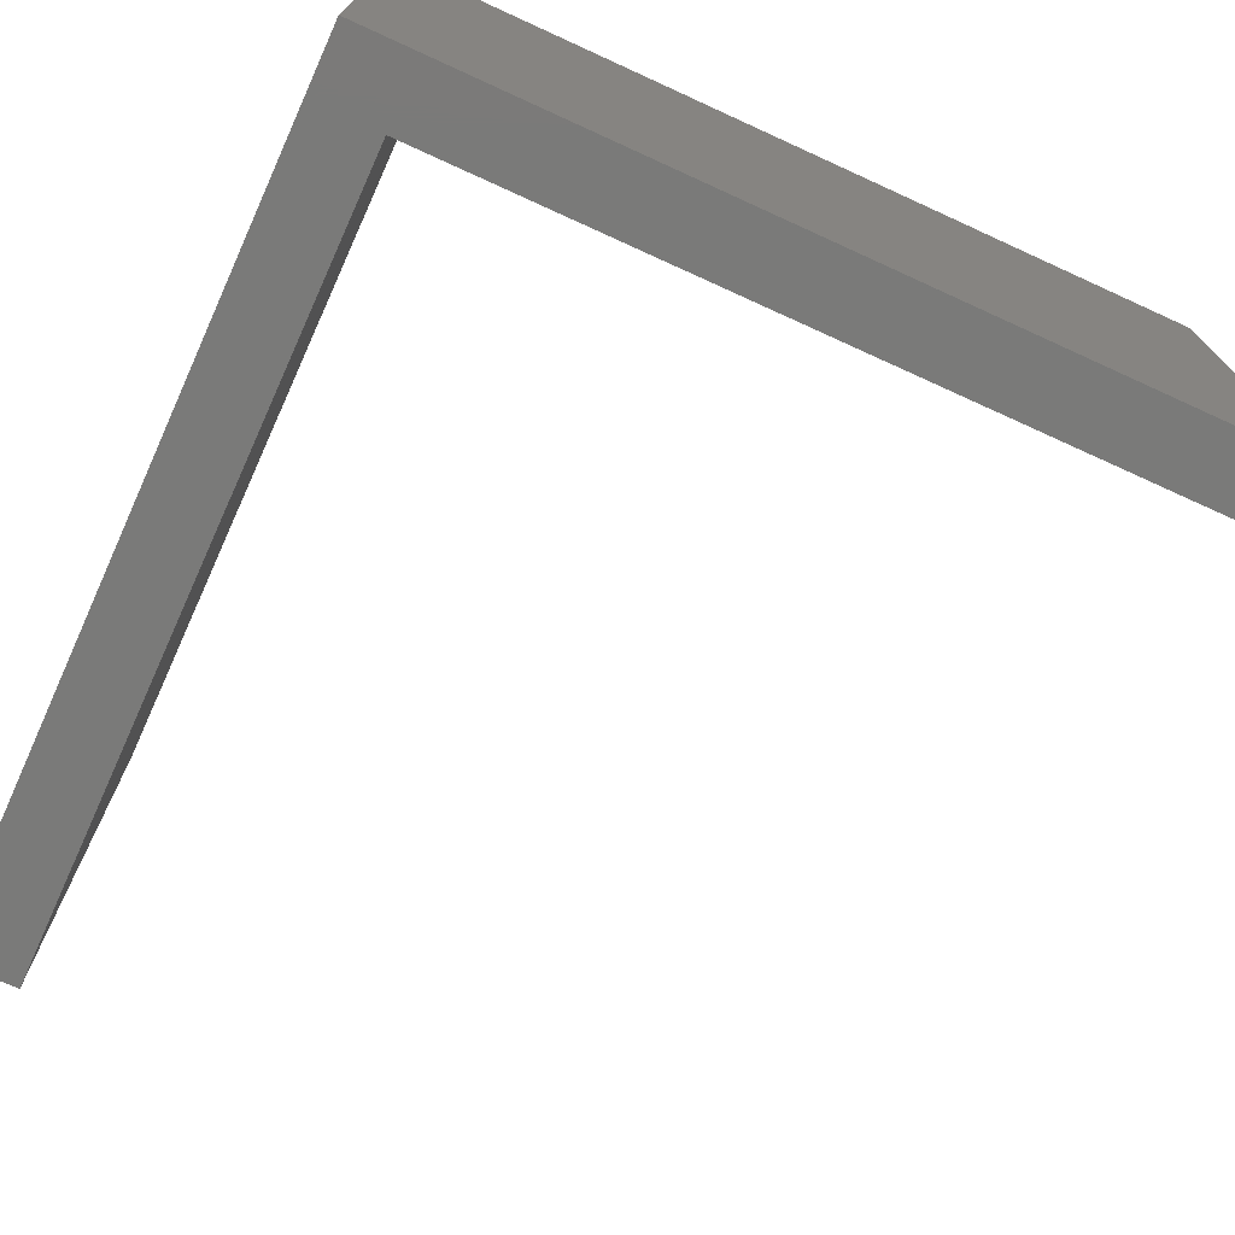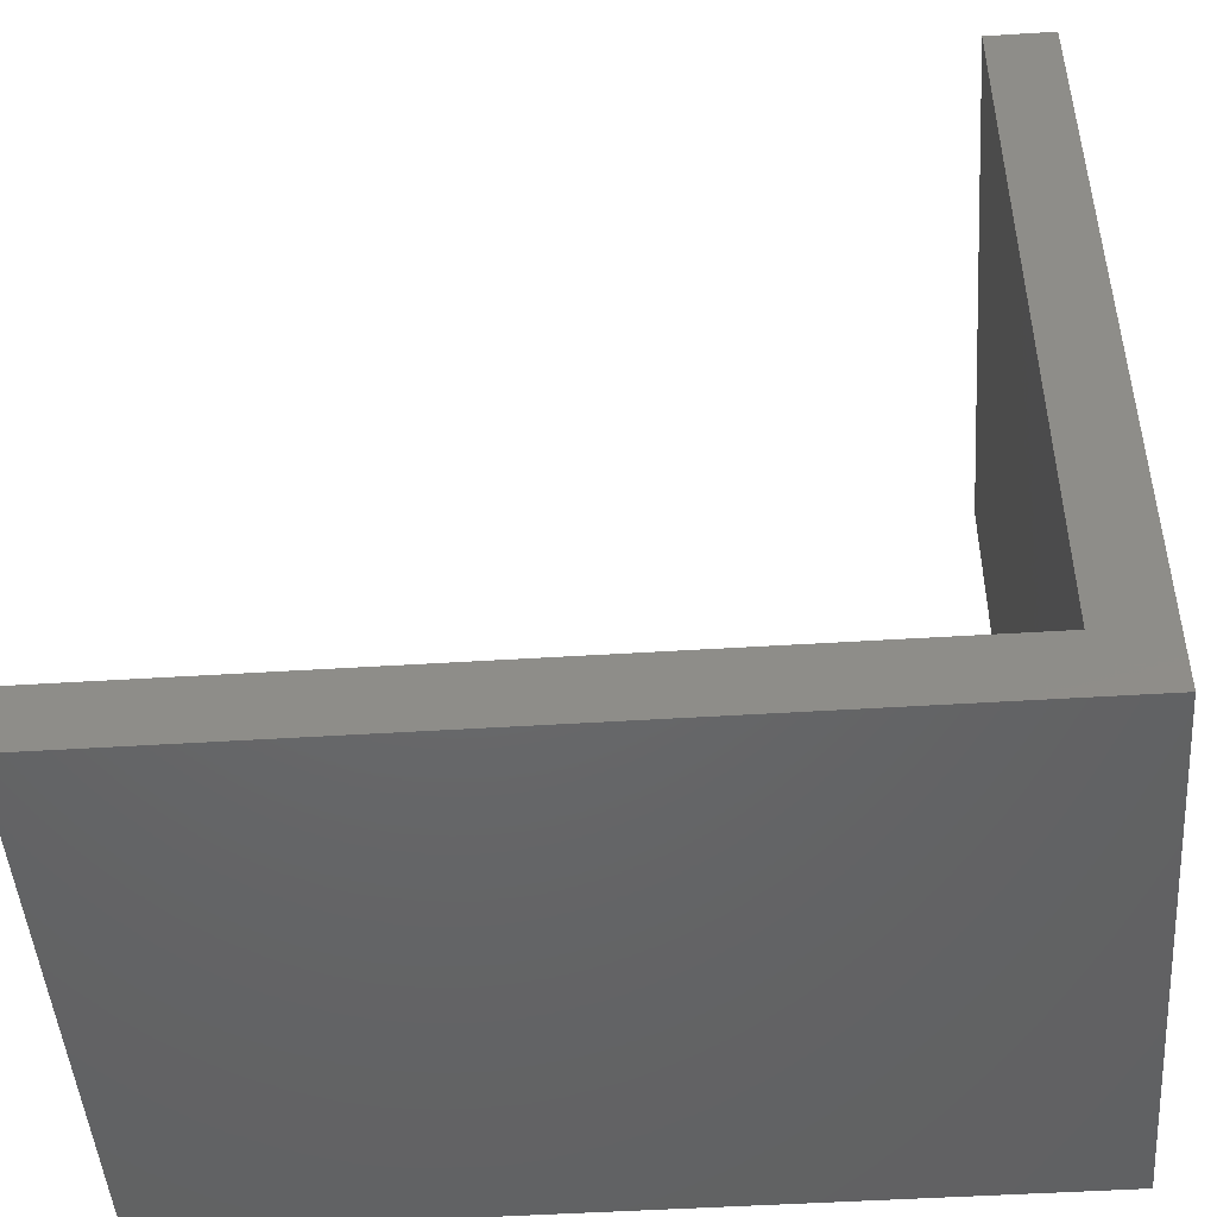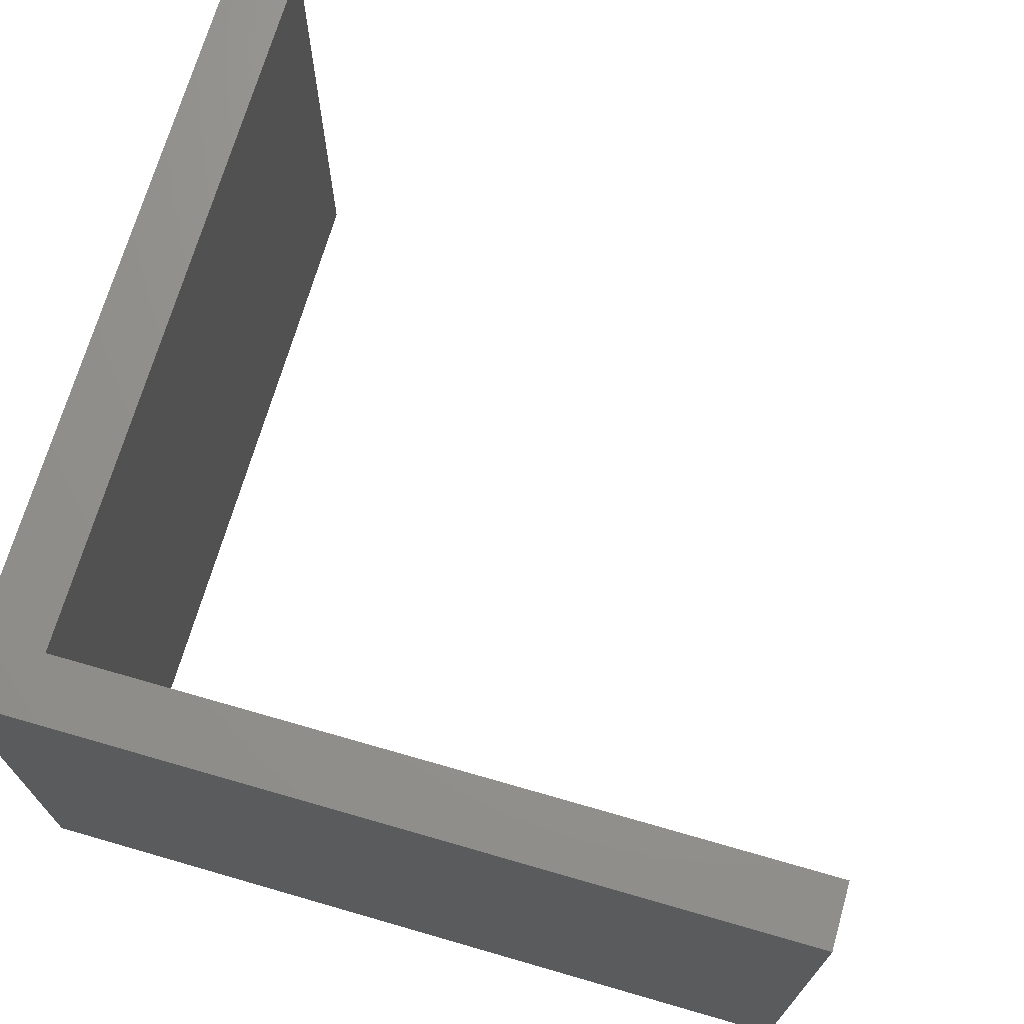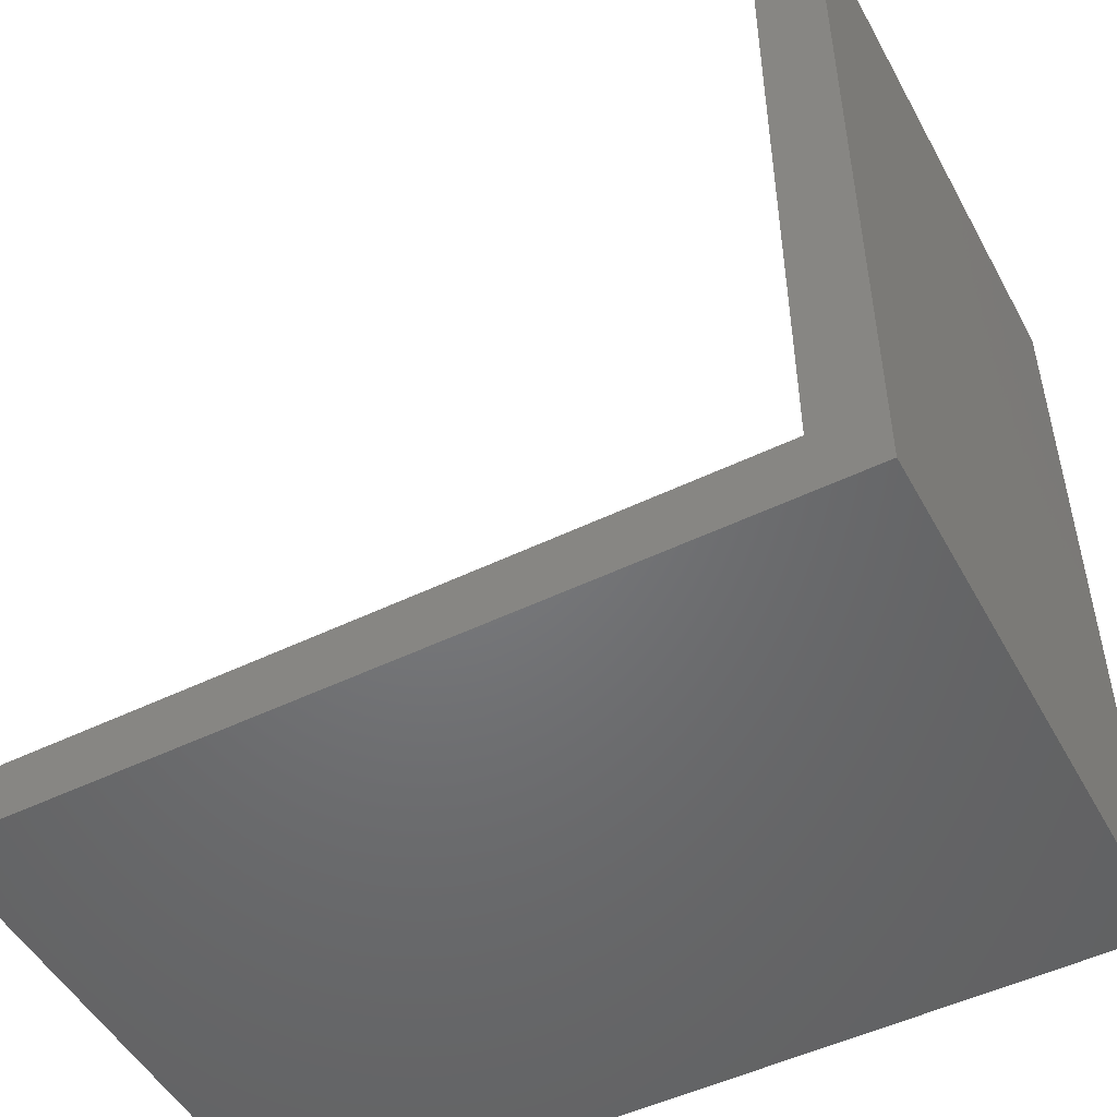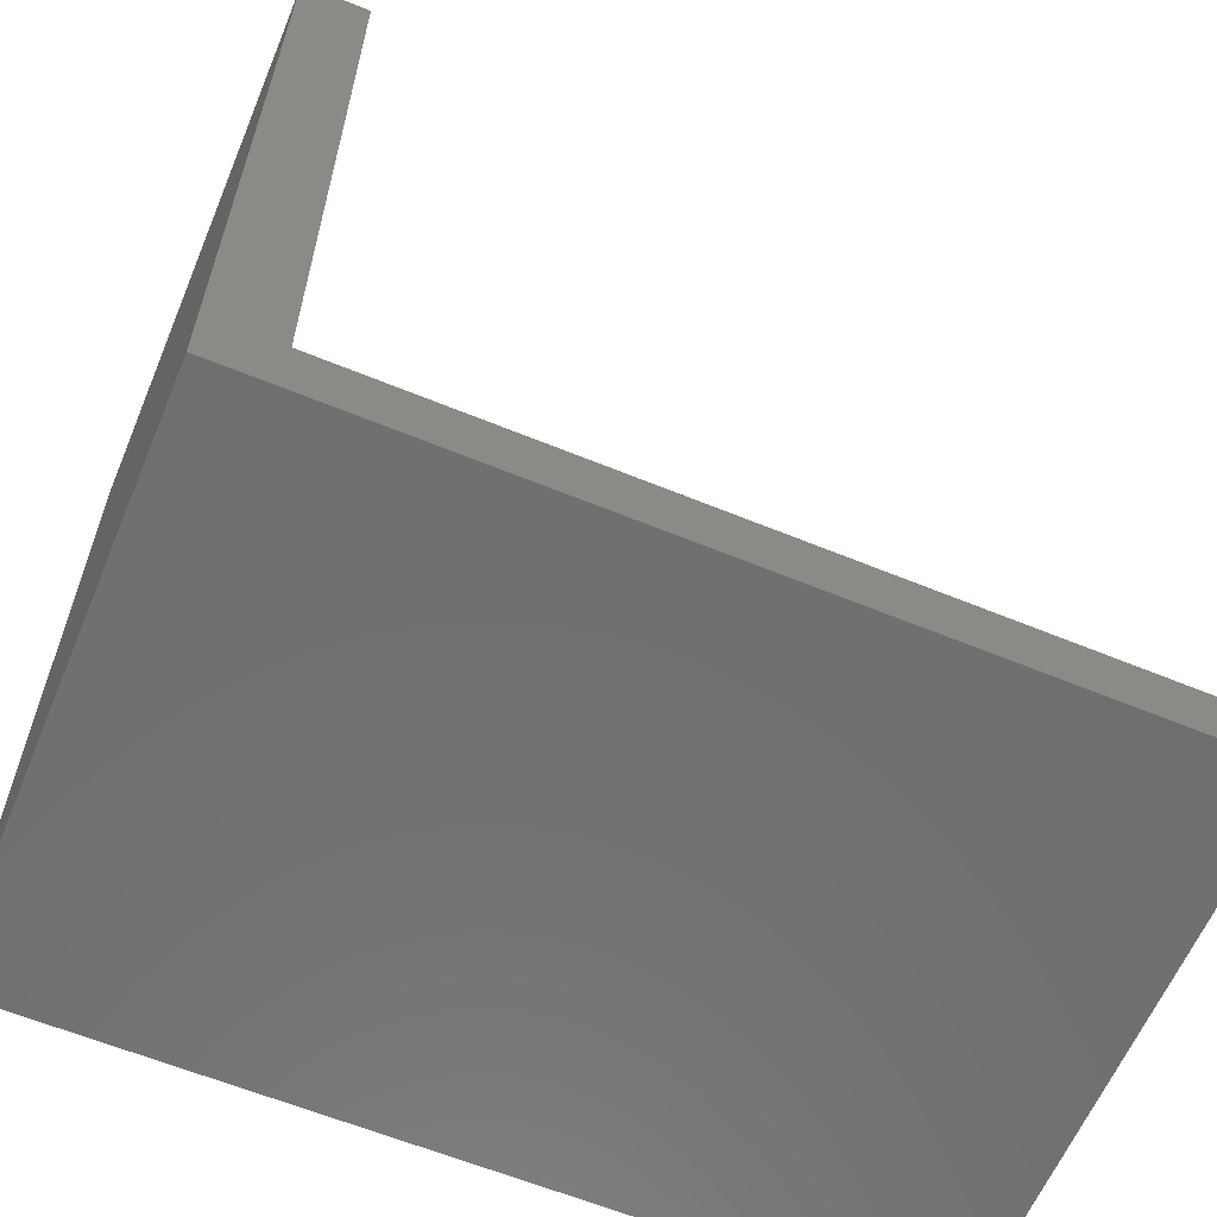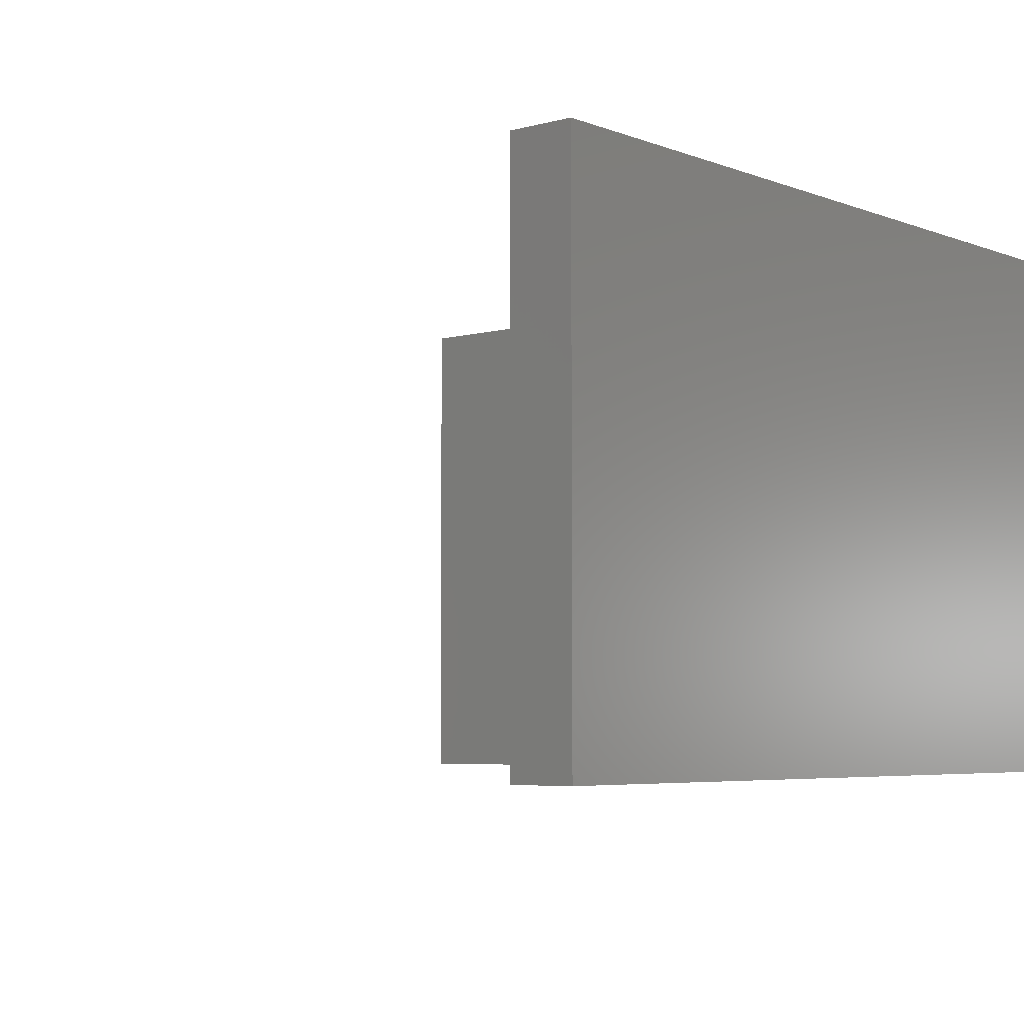
<metadata>
{"format":"stl","ext":"stl","renderer":"f3d","projection":"perspective","resolution":1024,"background":"white","views":[{"elev":-72.9,"azim":-24.5,"up":"+Z"},{"elev":-47.4,"azim":-175.9,"up":"+Y"},{"elev":70.2,"azim":16.1,"up":"+Z"},{"elev":-50.1,"azim":-152.0,"up":"+Y"},{"elev":-61.6,"azim":-22.7,"up":"+Y"},{"elev":-5.2,"azim":-139.8,"up":"+Z"}]}
</metadata>
<code>
# stl→obj: 20 verts, 36 faces
v 120 805.7 4.393
v 120 1496 4.393
v 120 1496 1004
v 120 805.7 1004
v 120 115.7 4.393
v 120 115.7 1004
v 0 1496 4.393
v 0 1496 1004
v 0 745.7 4.393
v 0 -4.348 4.393
v 0 -4.348 1004
v 0 745.7 1004
v 810 115.7 1004
v 750 -4.348 1004
v 1500 115.7 1004
v 1500 -4.348 1004
v 810 115.7 4.393
v 1500 115.7 4.393
v 1500 -4.348 4.393
v 750 -4.348 4.393
f 1 2 3
f 3 4 1
f 5 1 4
f 4 6 5
f 7 8 3
f 3 2 7
f 9 10 11
f 11 12 9
f 7 9 12
f 12 8 7
f 4 3 8
f 8 12 4
f 6 4 12
f 12 11 6
f 13 6 11
f 11 14 13
f 15 13 14
f 14 16 15
f 17 18 19
f 19 20 17
f 5 17 20
f 20 10 5
f 1 5 10
f 10 9 1
f 2 1 9
f 9 7 2
f 20 19 16
f 16 14 20
f 10 20 14
f 14 11 10
f 18 15 16
f 16 19 18
f 17 5 6
f 6 13 17
f 18 17 13
f 13 15 18

</code>
